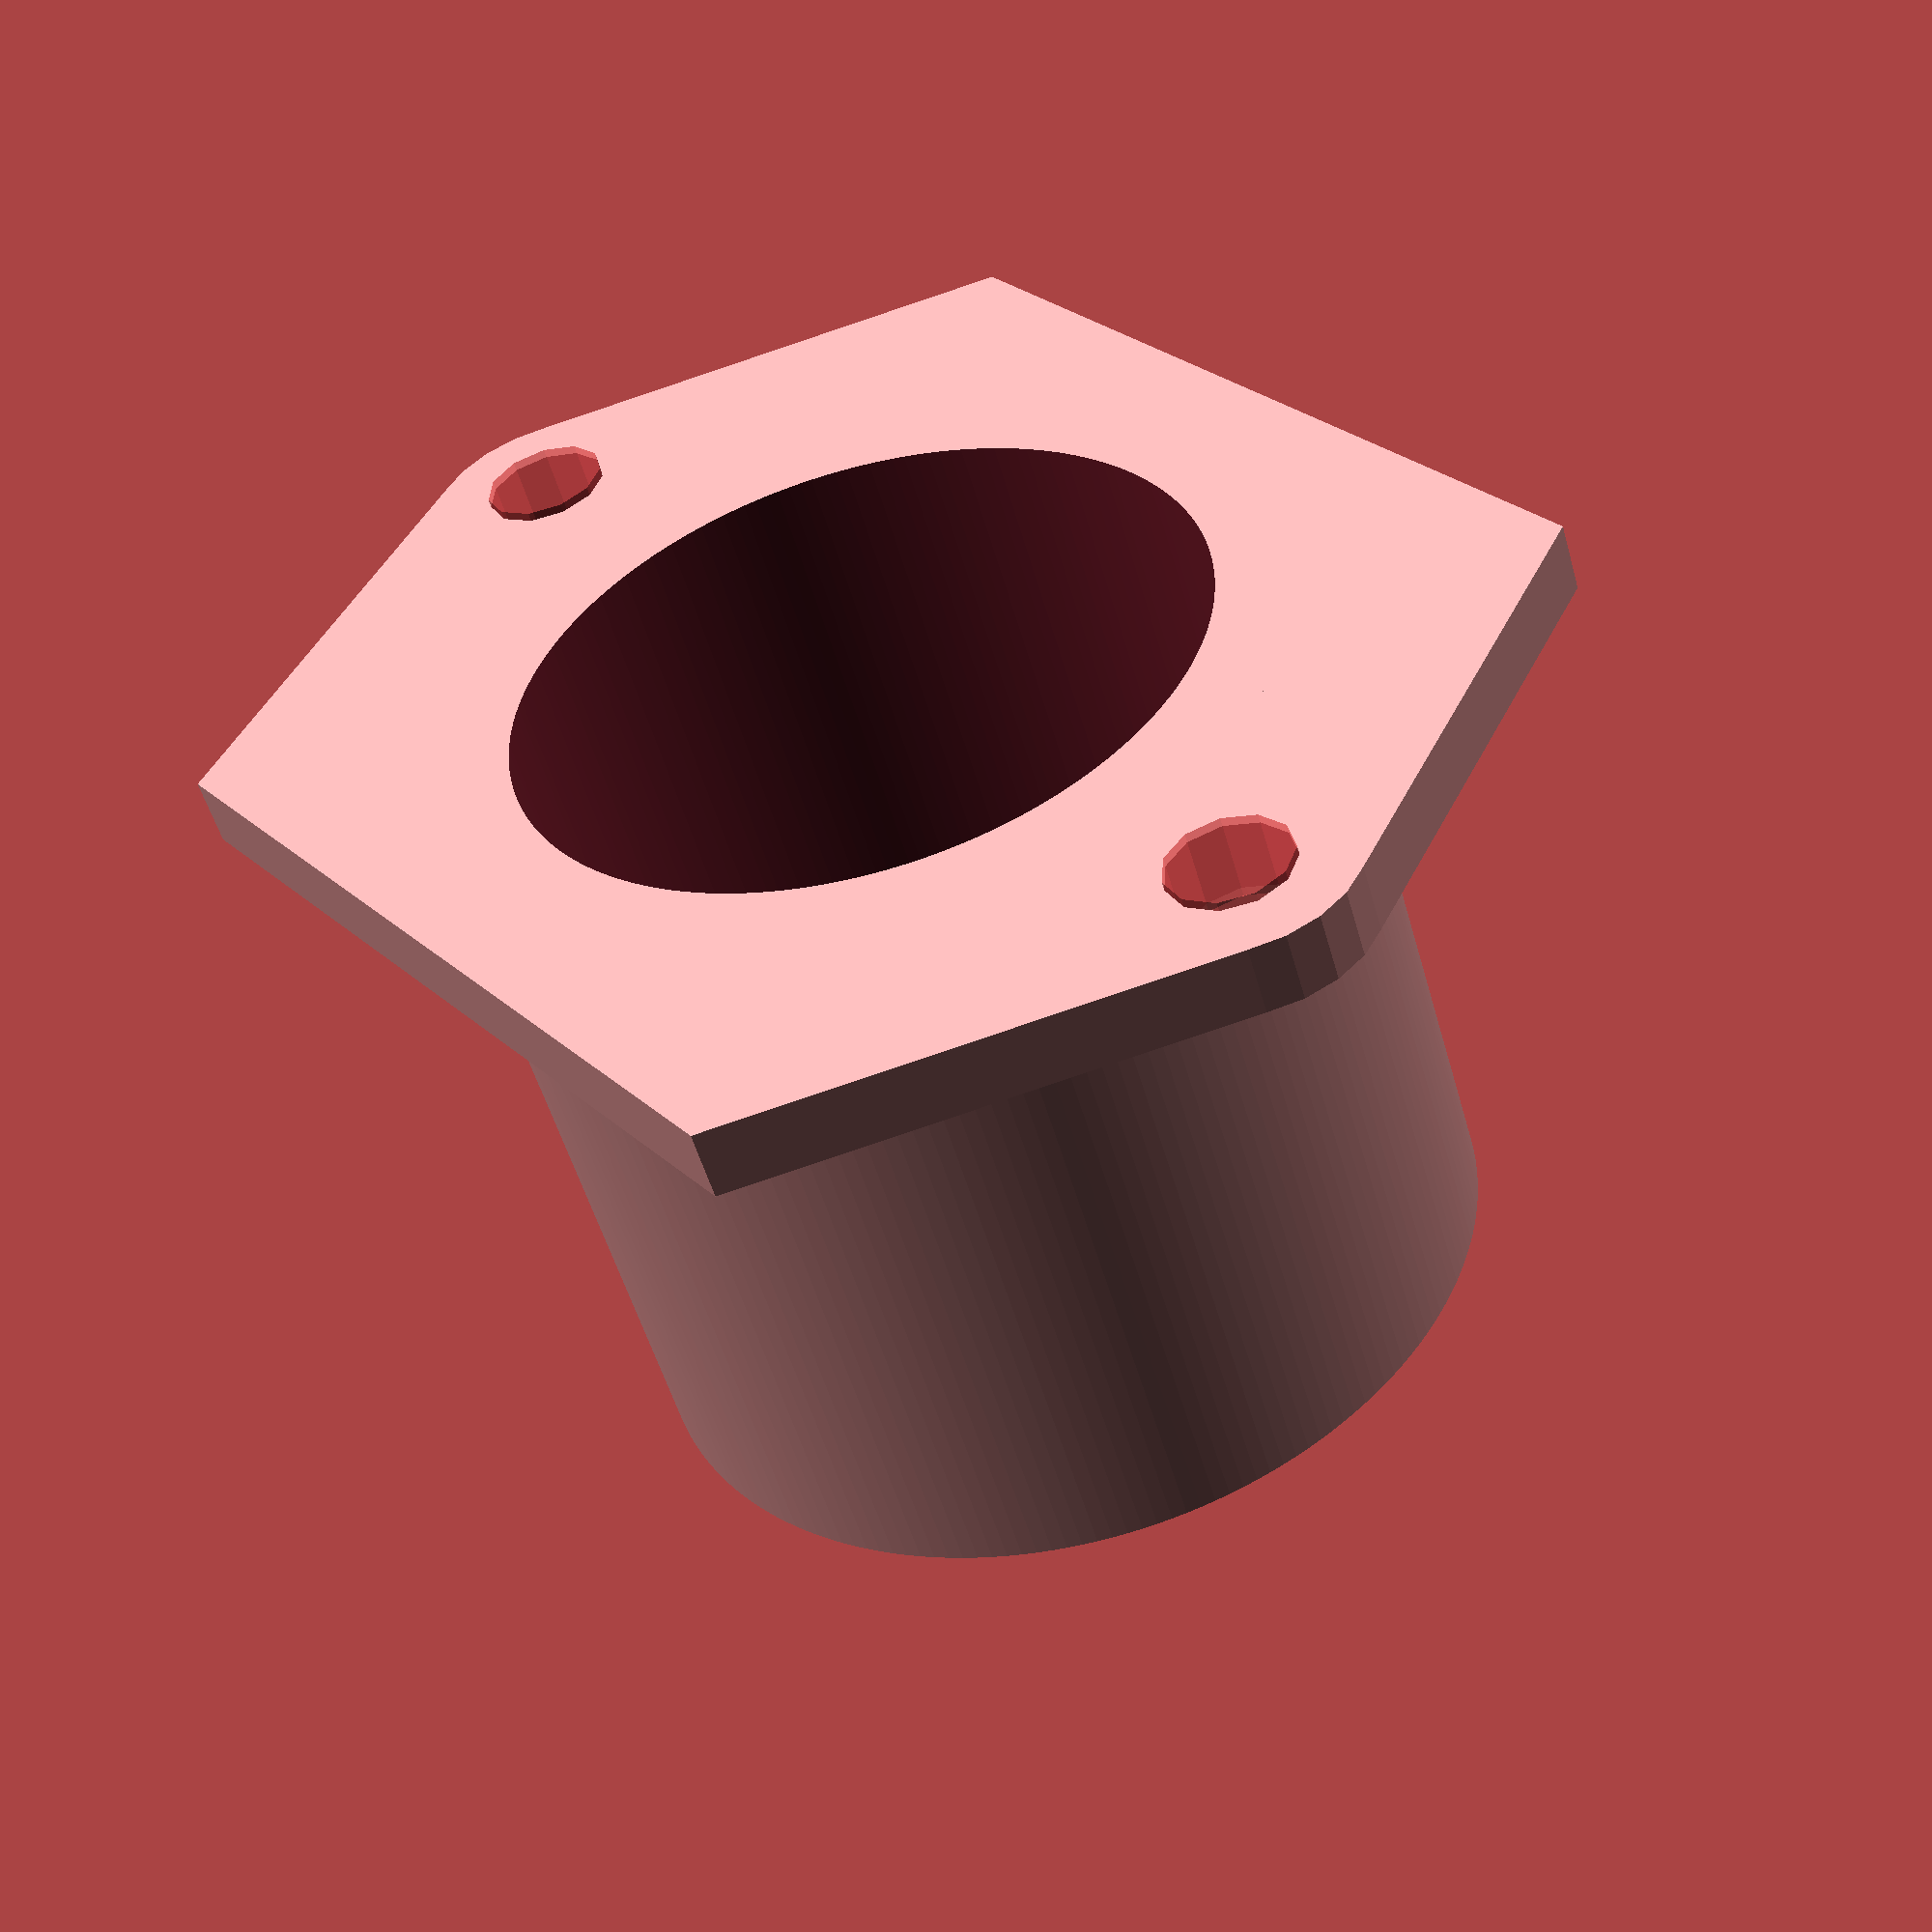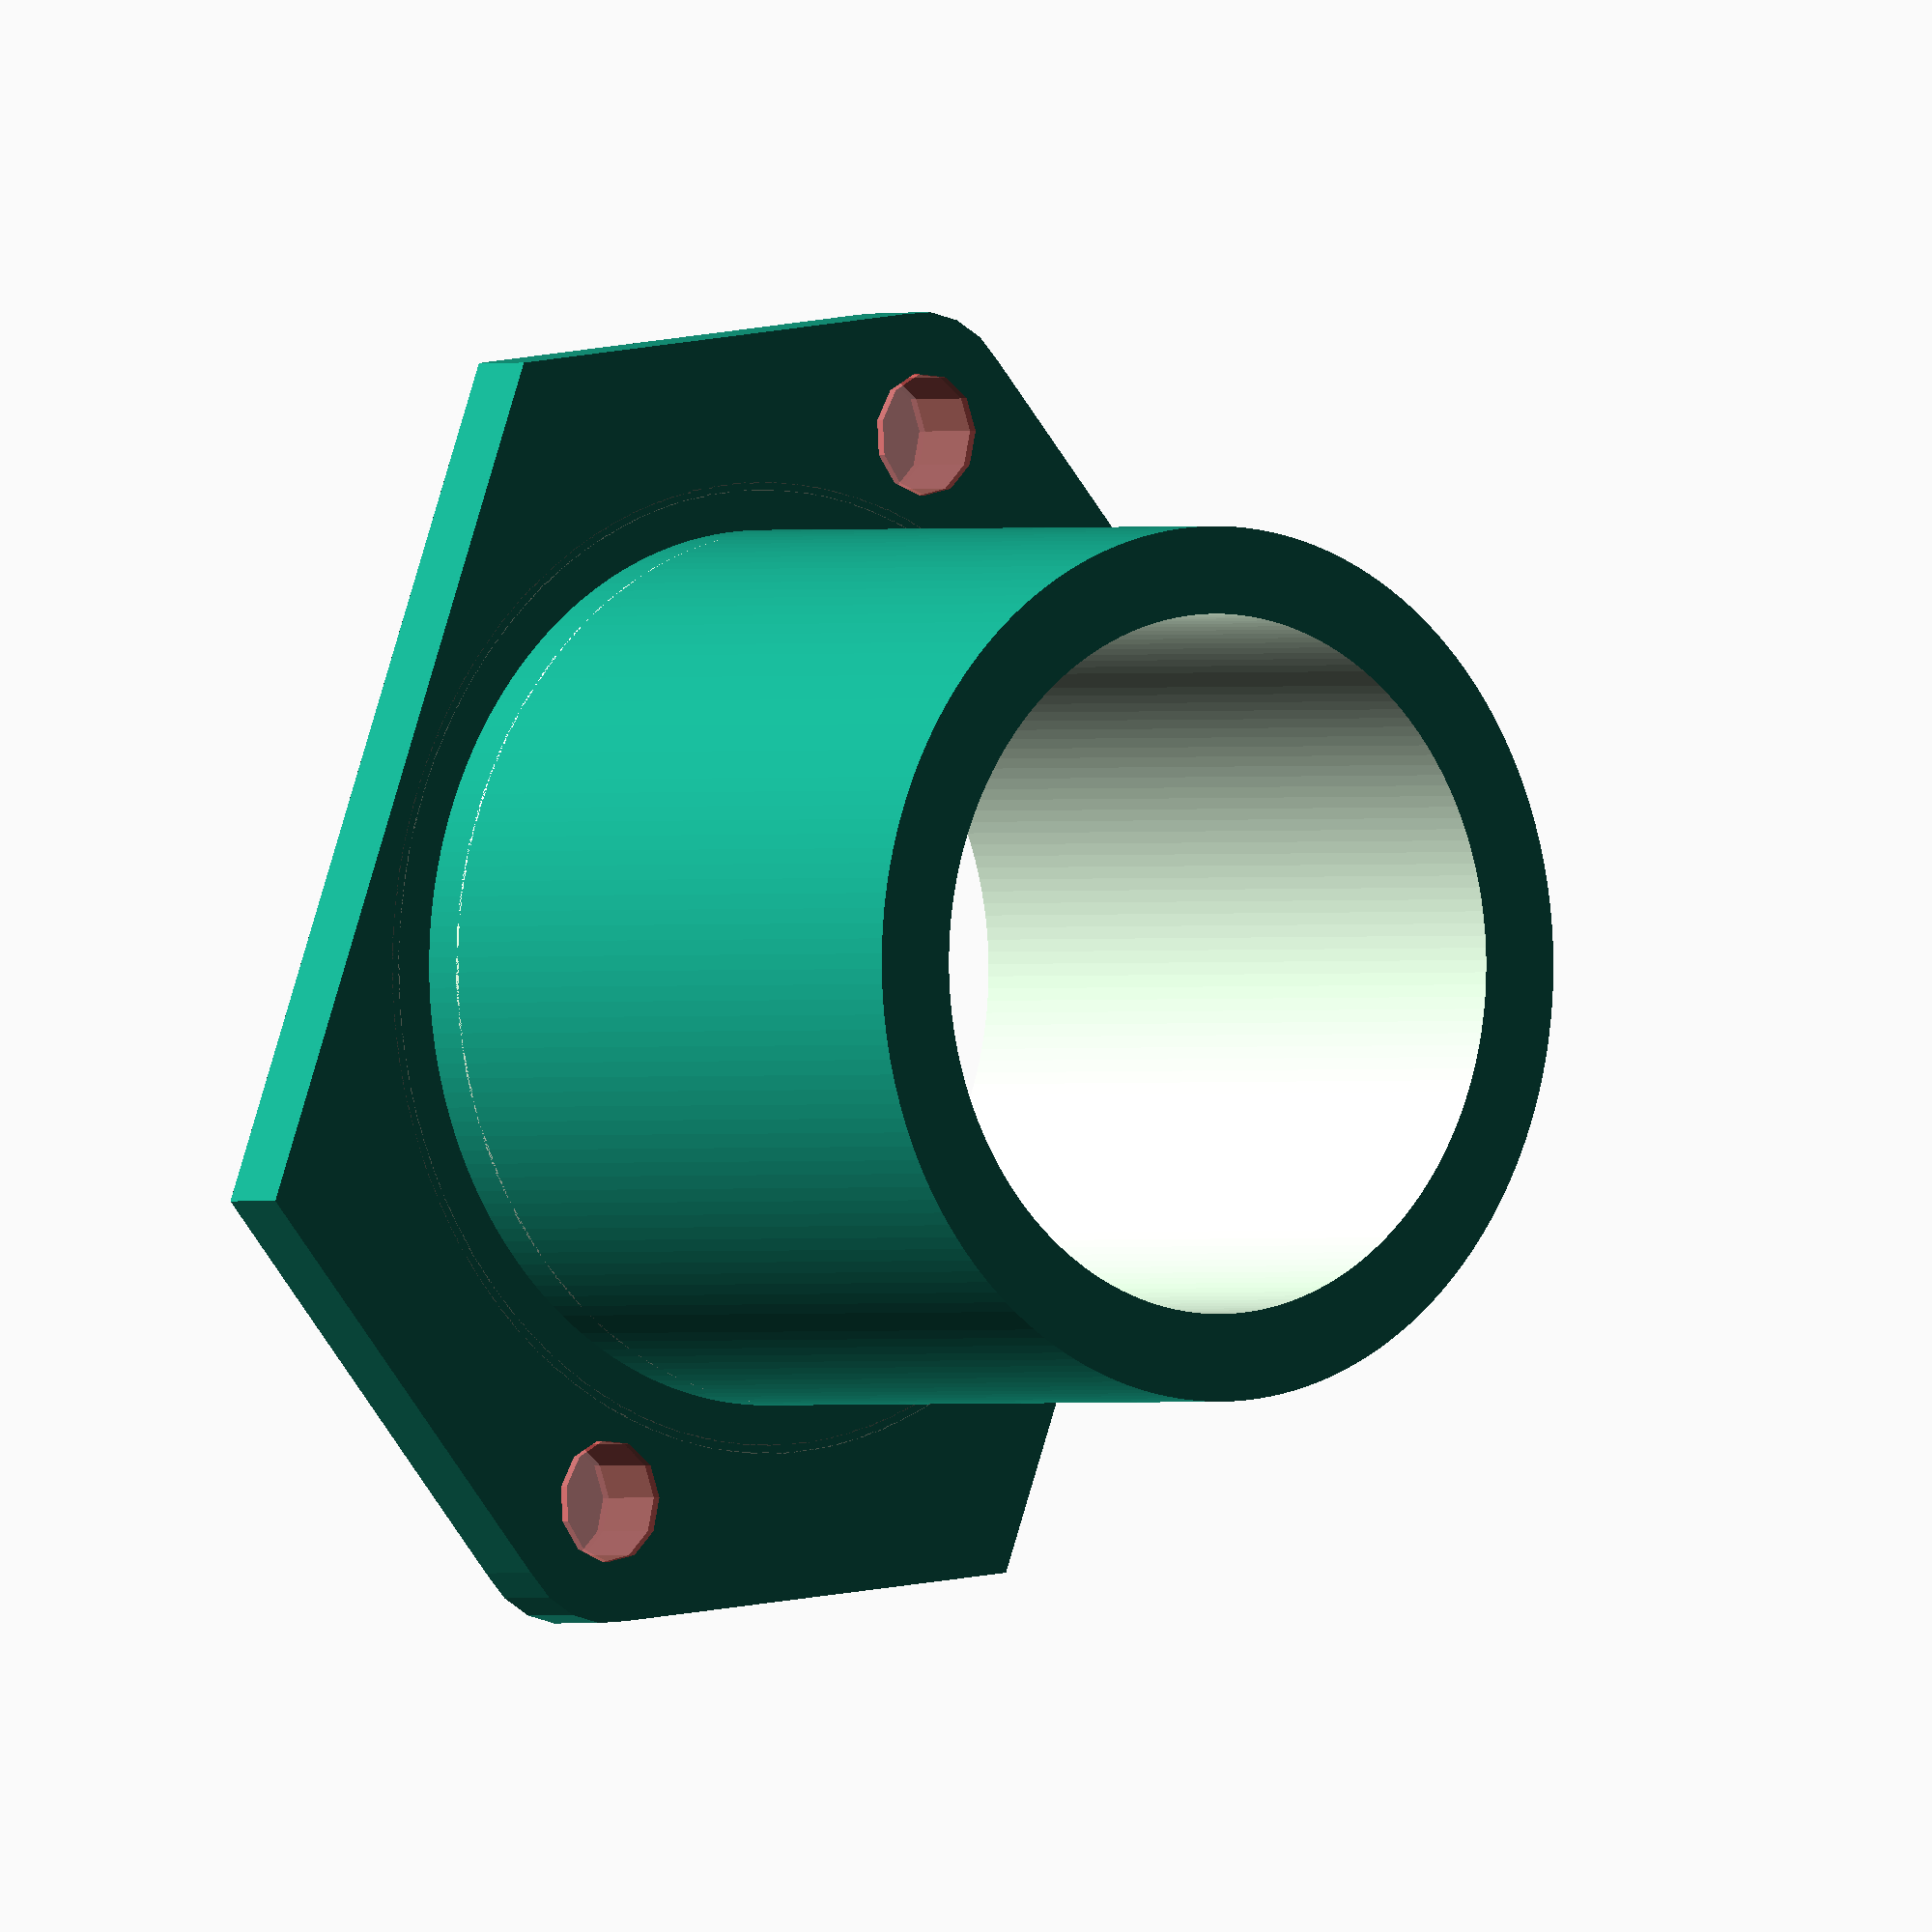
<openscad>
use <MCAD/polyholes.scad>

mount_thickness = 4;
mount_hole_d = 7;
mount_tab_d = 14;
mount_plate_width = 51.4;
mount_plate_depth = 58.3;

intake_mount_d = 50;
intake_top_d = 50;
intake_height = 48.3 - mount_thickness;
intake_wall_thickness = 5;

fillet_size = 2.5;

padding = 0.01;
smooth = 180;

difference()
{
    union()
    {
        difference()
        {
            hull()
            {
                cube(size=[mount_plate_width,mount_plate_depth,mount_thickness], center = true);
                translate([mount_plate_width/2+mount_tab_d/2,0,0])
                    cylinder(h=mount_thickness, r=mount_tab_d/2, center = true);
                translate([-((mount_plate_width/2)+(mount_tab_d/2)),0,0])
                    cylinder(h=mount_thickness, r=mount_tab_d/2, center = true);
            }
            #translate([mount_plate_width/2+mount_tab_d/2,0,0])
                cylinder(h=mount_thickness+1, r=mount_hole_d/2 , center = true);
            #translate([-((mount_plate_width/2)+(mount_tab_d/2)),0,0])
                cylinder(h=mount_thickness+1, r=mount_hole_d/2 , center = true);
        }

        translate([0,0,(intake_height/2)-mount_thickness/2])
            cylinder(h=intake_height, r1=intake_mount_d/2, r2=intake_top_d/2, center = true, $fn = smooth);

        translate([0,0,mount_thickness/2-padding]) difference() {
            rotate_extrude(convexity=10, $fn = smooth)
                translate([intake_mount_d/2+padding,ct-pad,0])
                    square(fillet_size+padding,fillet_size+padding);
            rotate_extrude(convexity=10,  $fn = smooth)
                translate([intake_mount_d/2+fillet_size,fillet_size,0])
                    circle(r=fillet_size,$fn = smooth);
        }
    }

    translate([0,0,(intake_height/2)-mount_thickness/2])
        cylinder(h=intake_height+intake_wall_thickness, r1=intake_mount_d/2 - intake_wall_thickness, r2=intake_top_d/2 - intake_wall_thickness, center = true, $fn = smooth);
}

</openscad>
<views>
elev=232.3 azim=127.1 roll=344.4 proj=p view=wireframe
elev=0.4 azim=291.1 roll=320.1 proj=o view=wireframe
</views>
